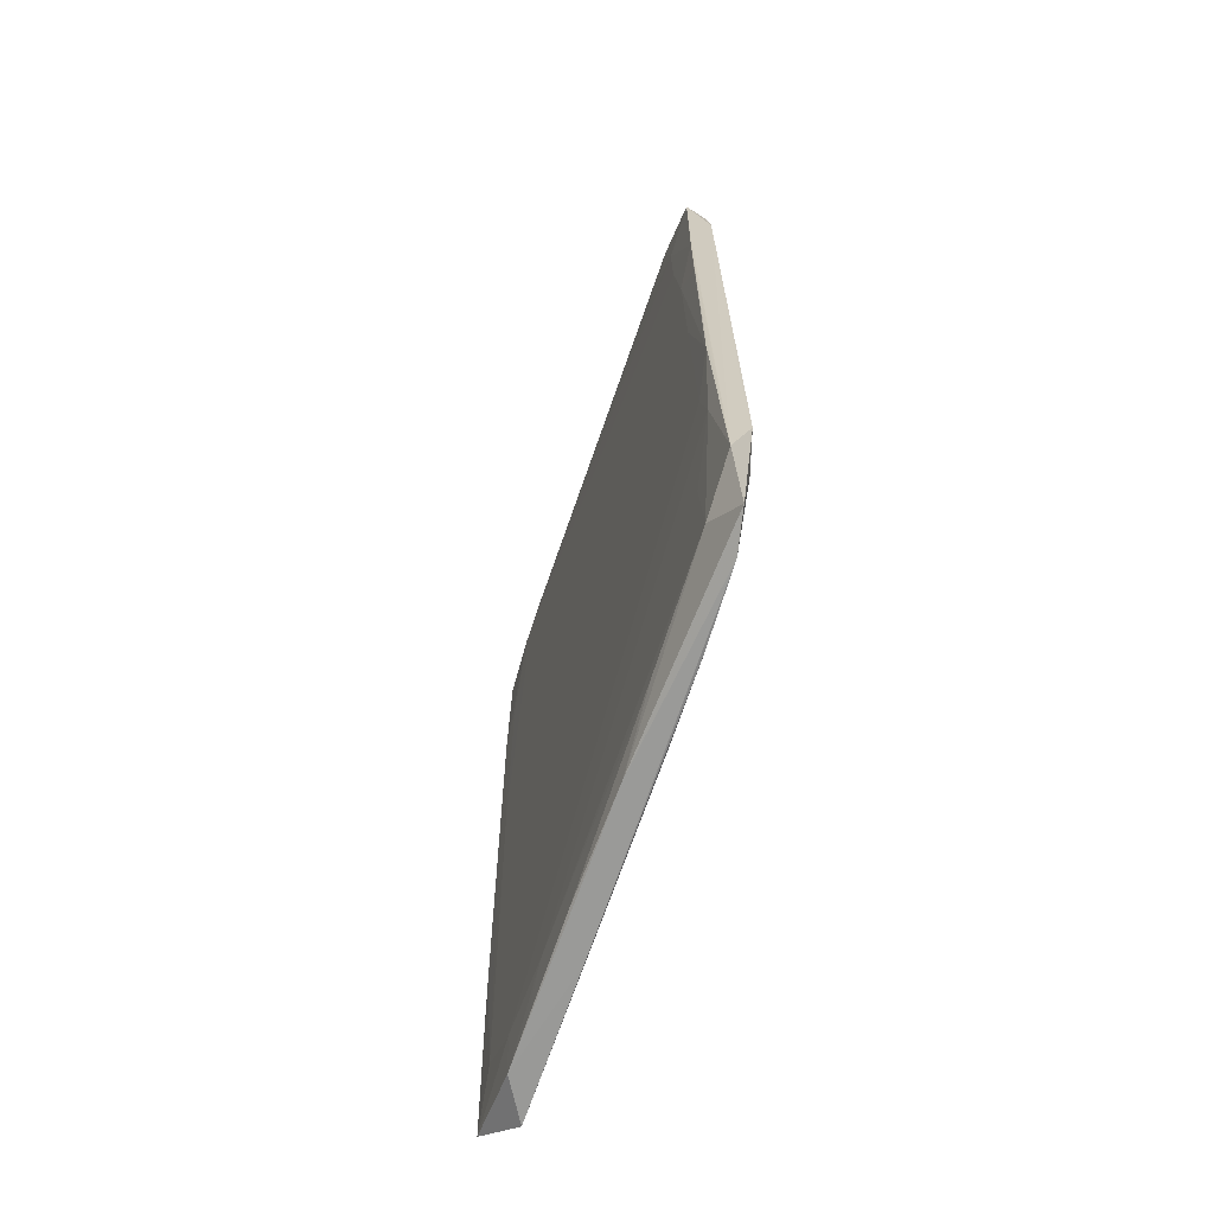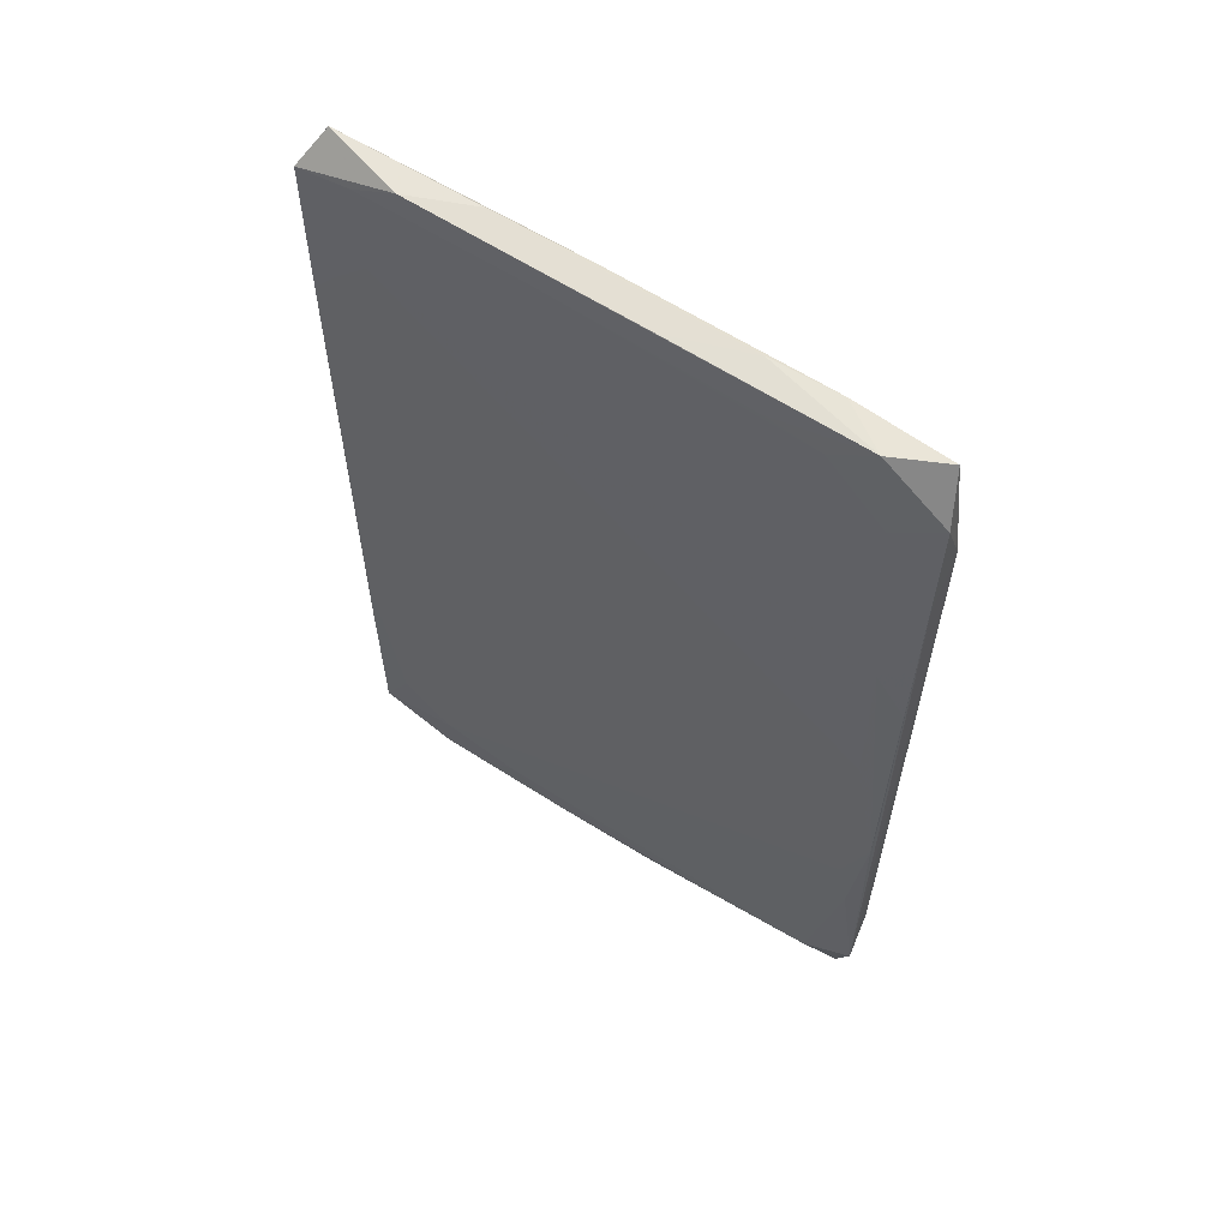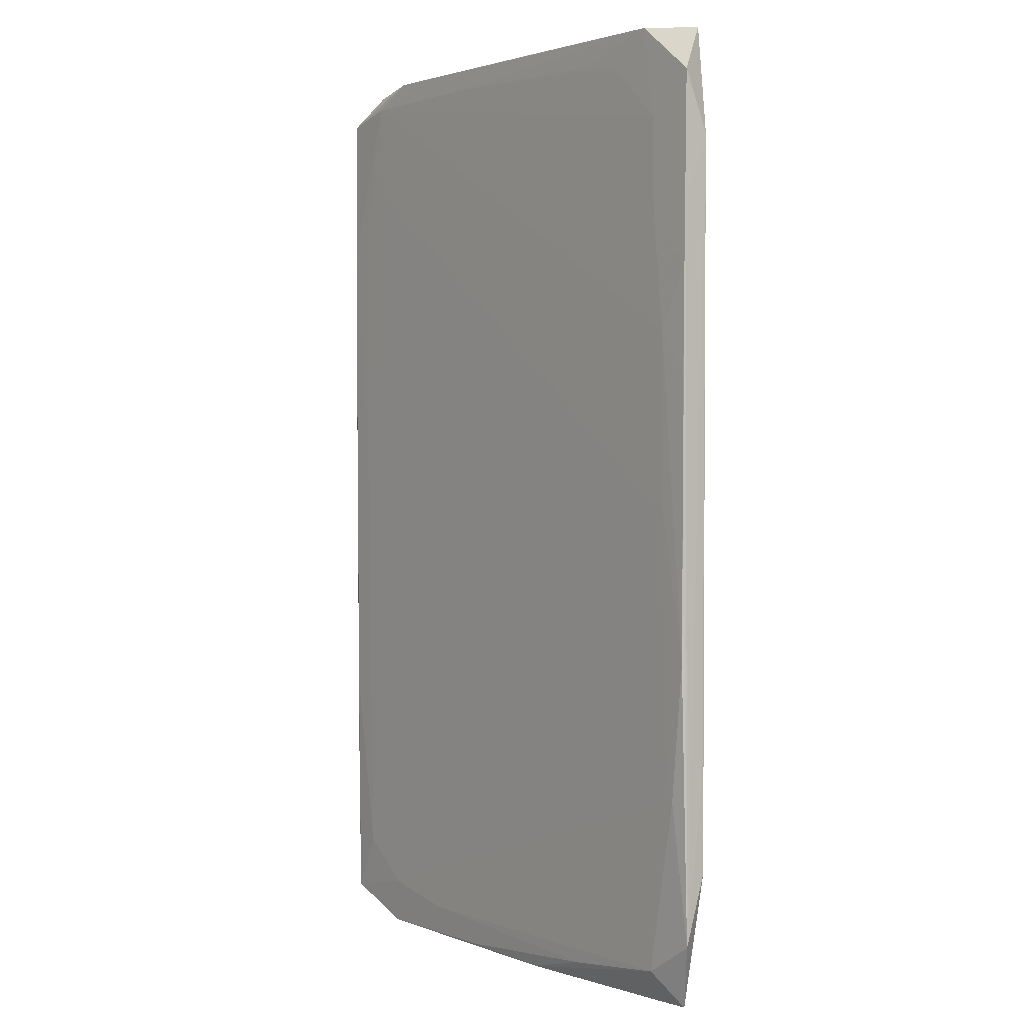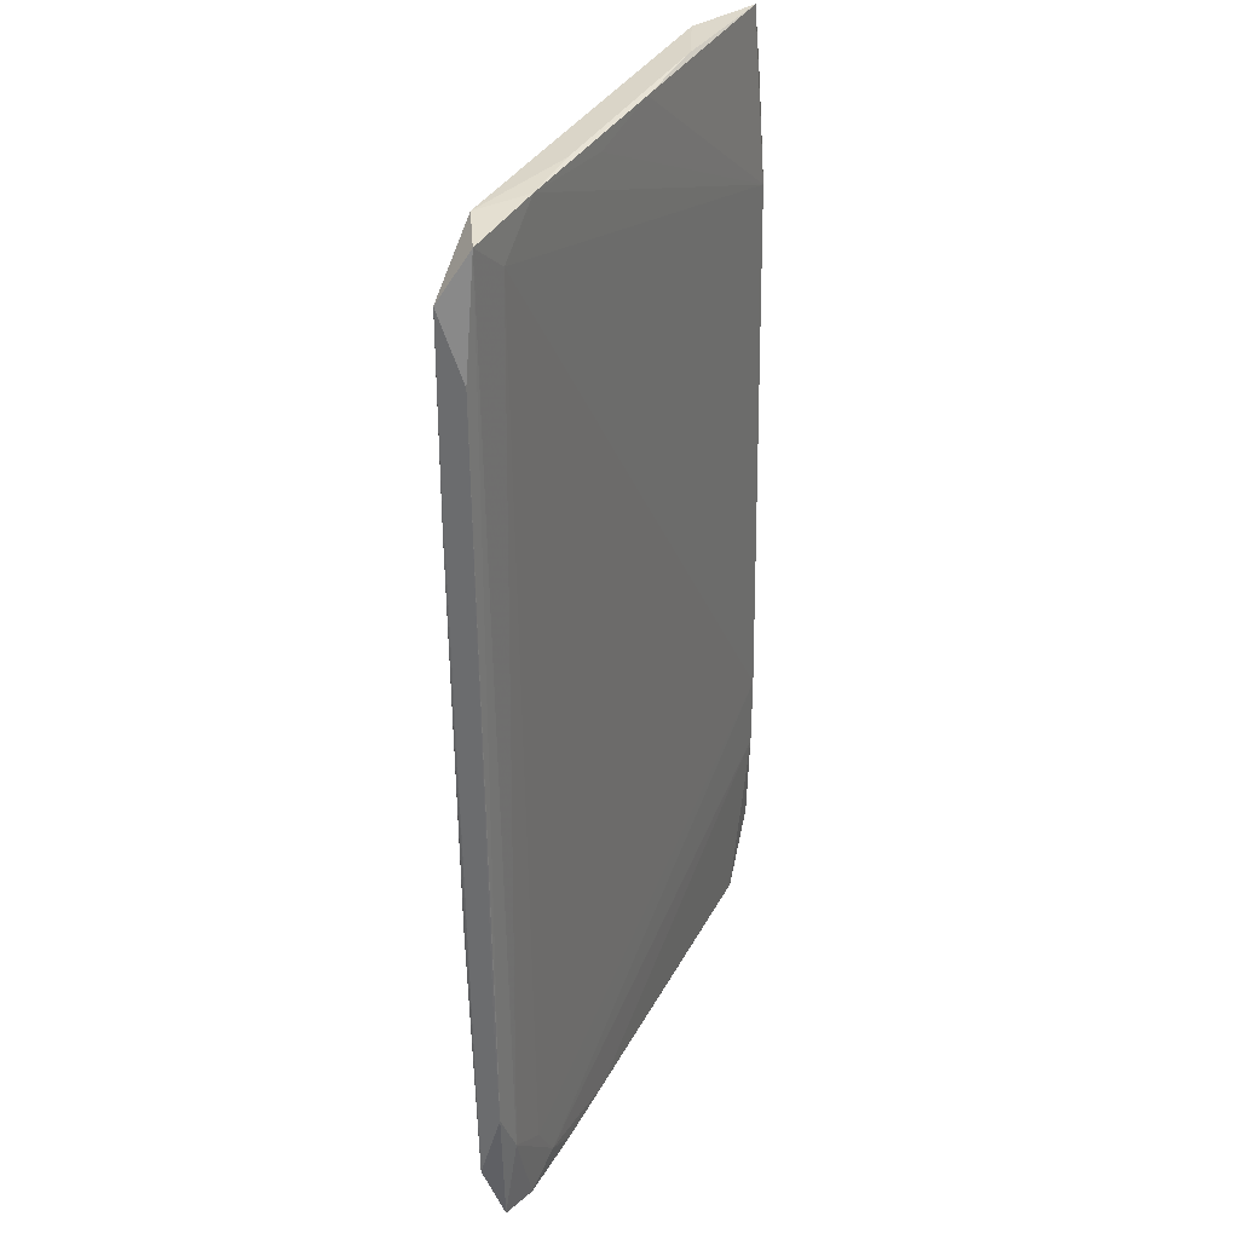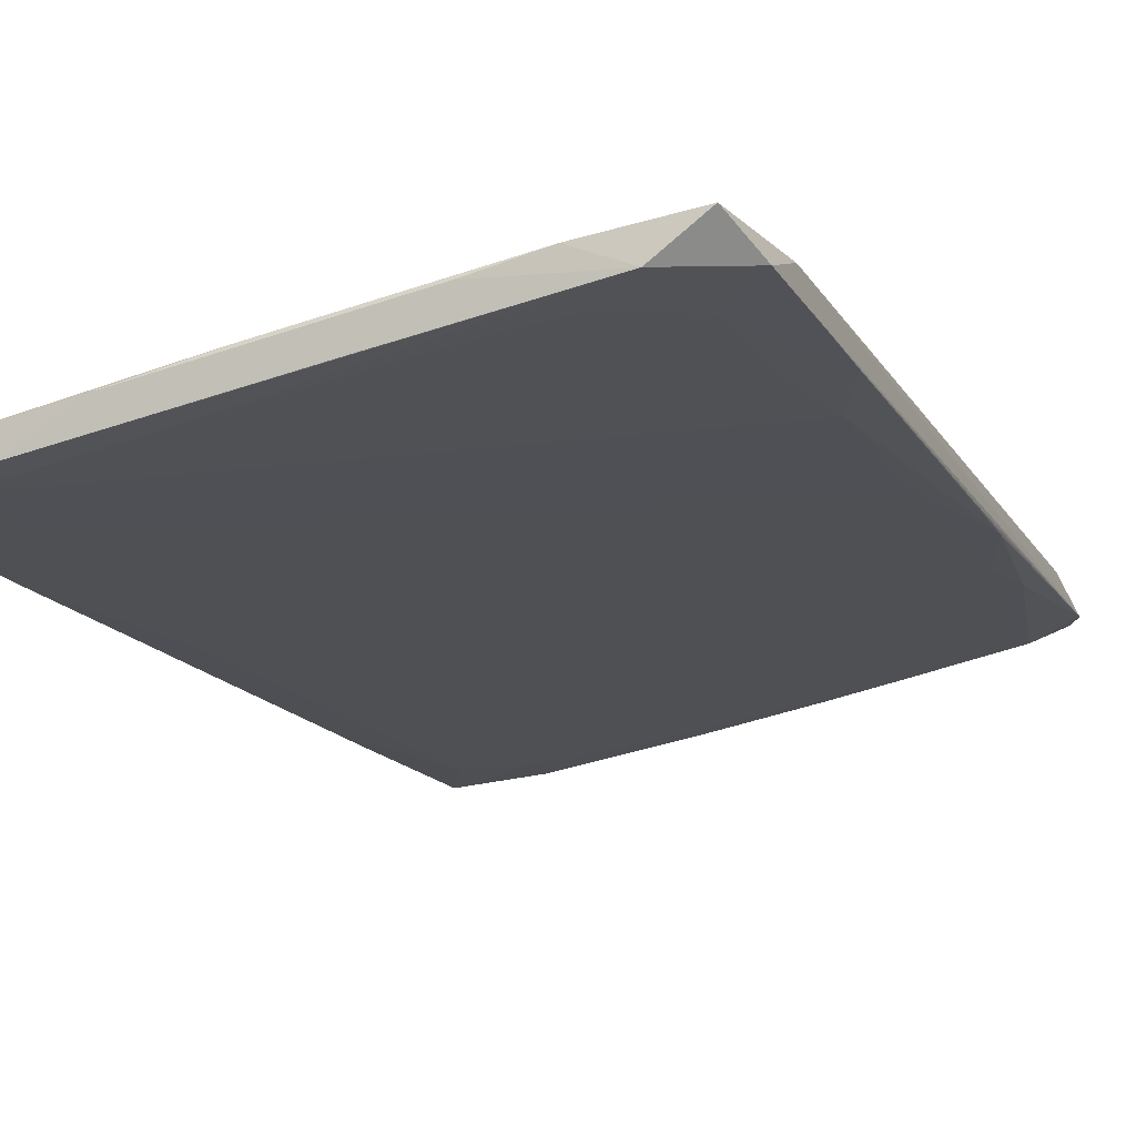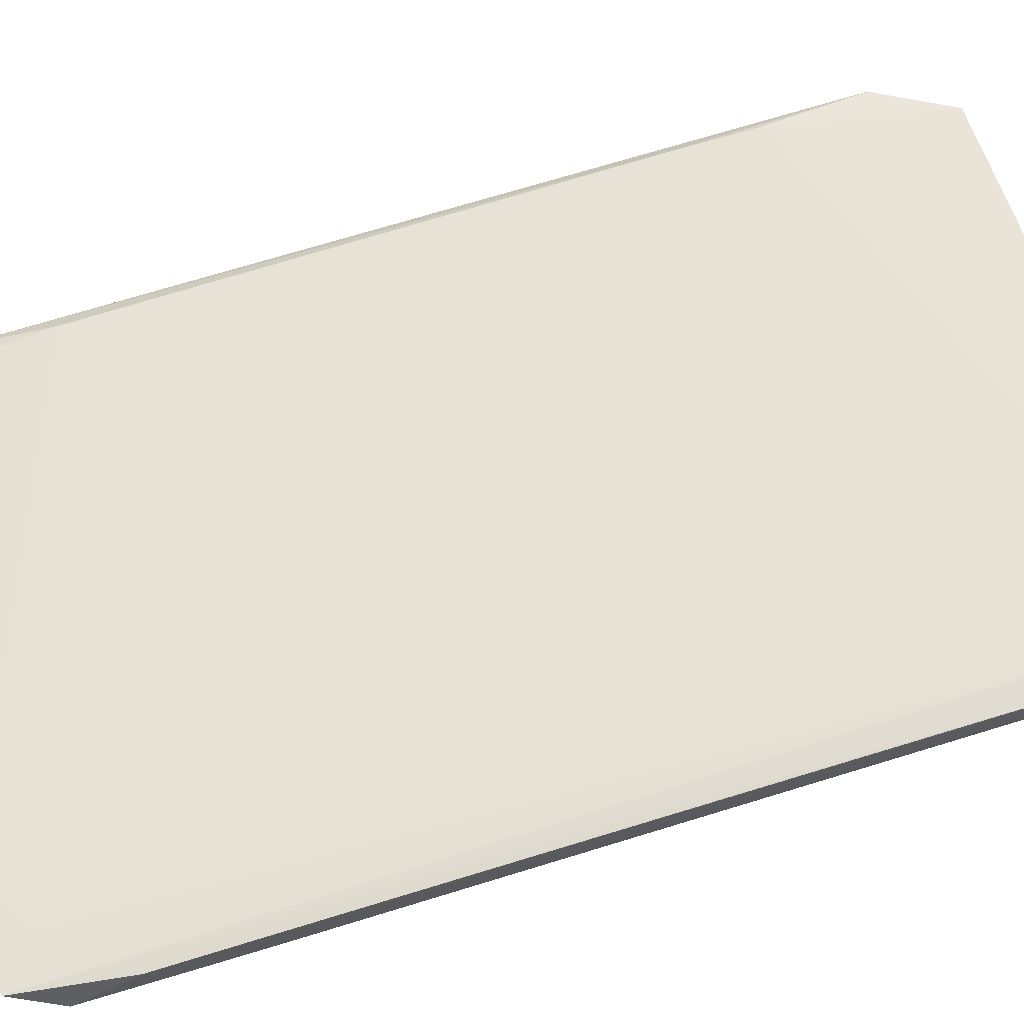
<metadata>
{"format":"obj","ext":"obj","renderer":"f3d","projection":"perspective","resolution":1024,"background":"white","views":[{"elev":-69.7,"azim":80.3,"up":"+Z"},{"elev":60.9,"azim":42.5,"up":"+Z"},{"elev":1.4,"azim":62.1,"up":"+Z"},{"elev":32.4,"azim":123.1,"up":"+Z"},{"elev":-16.0,"azim":21.4,"up":"+Y"},{"elev":70.4,"azim":73.5,"up":"+Y"}]}
</metadata>
<code>
v 71.71 -2.501 67.46
v 181.5 22.45 -138.3
v -5.276 -4.362 -113.7
v 184.8 24.86 180.9
v 189.3 16.8 -2.986
v 4.026 -4.909 183.4
v 83.11 9.921 -44.75
v -1.858 -13.02 2.238
v 162.6 11.69 89.86
v 96.32 0.9519 158.6
v 86.41 10.6 -138.5
v -3.415 -6.292 101.8
v 155.8 11.91 -71.51
v 125.6 6.331 20.57
v 20.32 -9.811 -54.63
v 57.49 -4.38 9.387
v 43.33 2.916 135.6
v 147.1 19.56 141.4
v 55.86 6.022 -92.39
v 106.4 13.07 107.4
v 18.81 -0.7716 47.37
v 109.4 14.43 -91.75
v 189.3 20.95 48.16
v 141.4 18.85 -24.61
v 38.03 -5.578 -137.3
v 52.21 2.544 184.6
v 133.5 9.49 -132.3
v 190.4 16.67 126.3
v 132 15.88 183.7
v 114.9 14.48 63.34
v 187.8 25.38 -45.45
v 187.5 25.8 -93.77
v 37.54 2.141 87.33
v 94.66 1.673 -3.293
v 1.486 -3.388 140.5
v 150.5 19.96 48.25
v 43.39 3.58 -26.8
v 88.81 0.4281 34.06
v 69.63 7.244 108.6
v 119.2 15.6 -53.44
v -1.753 -1.302 -79.87
v 158.2 11.46 8.798
v 151.6 21.32 -103.2
v -3.744 -6.253 -32.68
v 54.51 -4.351 -55.61
v 22.85 -9.092 -100.1
v -0.8852 -14.12 67.91
v 175.2 13.73 152.8
v 138.5 18.07 107.5
v 25.16 0.5479 -2.052
v 120.4 4.941 140.4
v 66.42 -3.952 156.7
v 50.42 4.415 37.44
v 33.82 -9.367 161.5
v 188.5 24.94 82.48
v 82.77 10.13 -79.11
v 89.45 10.39 132.1
v 84.38 9.171 183.6
v 64.16 -2.256 -118.7
v 70.75 -2.048 -19.91
v 113 14.47 -23.93
v 20.21 -11.3 120.3
v 86.6 11.02 -108.2
v 99.2 1.807 82.08
v 8.597 -1.96 -137.3
v 37.49 -6.893 -76.89
v 163.8 12.83 -44.17
v 156.1 10.76 171.5
v -1.244 -13.82 35.02
v 137.5 7.864 76.04
v 111.4 15.08 -119.2
v 156 22.41 -132.2
v 180.3 14.75 24.57
v 183.7 16.25 -70.06
v 28.64 0.9731 23.44
v 159.8 11.2 120
v 167.3 22.45 67.44
v 68.87 -3.379 130.9
v 131.9 8.192 -76.5
v 128.1 16.68 -1.717
v 164.3 12.63 -18.6
v 118.1 15.01 162.6
v 131 8.387 -101.8
v 42.33 2.843 111.2
v 107.9 3.375 183.2
v 15.19 -11.85 87.77
v 48.13 -6.295 65.82
v 19.9 -0.1454 -26.99
v 100.2 12.32 17.33
v 42.09 4.009 -114.2
v -1.605 -1.06 -55.28
v 108.9 4.484 -70.86
v 59.66 -4.582 87.09
v 141.8 19.11 -54.14
v 188.6 18.94 -116.9
v 32.53 -9.114 184.1
v 107.3 13.37 42.16
v 190.2 16.4 103.9
v 72.36 7.966 20.23
v 57.49 5.917 -138.2
v 85.89 10.01 56.14
v 122.8 15.61 92.66
v 77.42 8.54 85.16
v 188.8 16.59 -24.57
v 108.4 6.714 -138.7
v 131.6 7.084 52.1
v 103.4 3.363 -43.68
v -0.5813 -14.5 120.9
v 89.48 10.83 -24.86
v 21.3 -0.4724 68.07
v 13.53 -12.59 158.3
v 131.9 17.1 127.1
v 171 14.8 -100.4
v 21.77 -0.586 138
v 71.72 -2.352 45.17
v 73.42 -1.239 -64.93
v 169.1 23.67 -82.03
v 25.15 -8.558 -122.1
v 6.683 -2.332 20.72
v 92.91 11.58 -61.7
v 169 22.79 107.2
v 45.33 3.765 -3.614
v 91.9 0.4203 115.4
v 71.52 7.906 0.7805
v 171.4 13.2 48.55
v 170.2 23.05 -3.411
v 38.33 -7.767 49.23
v 139.7 18.44 164.7
v 64.28 6.961 -41.85
v 189.4 24.92 146.3
v 139.5 18.27 26.59
v 71.52 -3.161 176.6
v -2.417 -12.53 -95.32
v 109.6 13.86 -5.206
v 48.9 3.704 165.9
v 173.4 23.59 131.4
v 107.4 2.879 126.8
v 19.09 -9.826 -79.65
v 172.5 23.82 -56.76
v 146.2 19.48 -6.468
v 144.2 18.94 89.68
v 102.8 12.54 145.5
v 34.42 2.388 -61.32
v 30.29 1.605 -41.9
v 124.7 6.635 -35.48
v 160.2 11.62 26.83
v 137 19.21 -117.5
v 79.02 -0.04549 -96.22
v 76.38 8.279 144.3
v 170.1 13.49 182.3
v 6.141 -12.36 -13.73
v 57.28 -5.165 116.6
v 55.65 5.849 -74.61
v 190.5 16.86 166.1
v 157.9 10.96 152.3
v 81.3 9.062 162.5
v 6.696 -12.91 50.92
v 149.2 19.73 65.69
v 145.3 20.03 -87
v -2.9 -6.712 157.9
v 57.89 5.268 144.6
v 39.35 3.445 -97.24
v 120.8 5.061 116.2
v 128.3 7.046 -15.95
v 152.5 12.19 -118.7
v 23.6 -10.58 102.5
v 17.21 -10.84 7.788
v 100.5 2.172 59.36
v 165.5 23.82 -118.3
v 141.9 8.914 12.06
v 17.93 -12.02 176.4
v 94.96 1.006 98.98
v 31.21 -8.379 -17.92
v 55.14 -5.06 50.75
v 11.86 -0.5556 -67.87
v 102.8 3.947 -110.3
v 1.194 -3.589 80.61
v 11.82 -11.33 -36.11
v 168.6 23.06 -32.15
v 43.71 -6.651 18.15
v 151.9 9.993 102.5
v 131.3 17.07 144.8
v 14.93 -0.4204 -112.2
v -2.422 -12.21 -127.7
v 95.41 2.493 -85.9
v 189.6 16.39 68.72
v 9.362 -1.636 113.3
v 72.48 -0.03396 -137.4
v 8.998 -1.19 -94.66
v 177.1 23.75 37.47
v 38.19 -7.661 33.17
v 91.69 11.93 -123.6
v 18.9 -10.81 34.99
v 117.9 15.63 -78.2
v 114.5 4.26 79.36
v 74.88 9.258 -118.7
v 37.36 1.89 151.3
v 46.18 4.127 -45.43
v -2.196 -13 -65.32
v 125.8 7.777 -116.5
v 58.37 -4.106 -10.64
v 147.3 19.5 124.3
v 170.6 23.46 170.4
v 56.69 -4.638 26.51
v 181.7 24.2 8.34
v 109.3 3.728 30.25
v -0.679 -14.25 172
v 51.12 -4.498 -105.1
v 102.1 12.36 167.2
v 78.3 -1.678 99.66
v 125.4 5.792 174.2
v 160.6 11.35 137.3
v 153.7 20.61 182.9
v 44.33 -7.139 97.28
v -1.578 -13.25 -46
v 35.57 -7.863 5.053
v 133.9 7.098 156.6
v 51.95 -4.146 -127.4
v 111 4.135 10.74
v 23.18 -7.879 -137.4
v 27.94 0.4864 115.2
v 129 16.66 37.25
v 84.2 -0.1649 15.96
v 35.49 1.907 63.94
v 45.57 -7.458 175.8
v 132.3 8.091 -61.65
v 55.9 -4.368 -27.19
v 55.06 5 76.79
v 49.47 -6.665 147
v 156.7 12.37 -92.63
v 142.2 19.09 -39.34
v 139 18.84 -69.3
v 64.32 -2.529 -84
v 143.4 19.98 -139
v 74.83 -1.156 -49.36
v 101.9 12.45 72.53
v 79.67 -0.5267 -31.26
v 34.3 -7.188 -109.4
v 44.11 -7.39 125.5
v 119.2 16.37 -138
v 18.16 -1.618 166.5
v 76.47 8.315 126.5
v 105.3 12.92 88.38
v 171.9 15.56 -127.7
v 187.9 25.18 -60
v 132.3 6.94 101.5
v -1.484 -13.63 19.48
v 141.6 8.701 36.56
v 156.2 21.11 161.7
v 164.6 22.35 144.9
v 140.8 8.215 119.3
v 170.5 22.92 87.13
v 175.8 13.7 121.8
v 31.17 1.319 41.28
v 39.48 -6.911 -35.8
v 110.9 14.21 -39.12
v -1.09 -14.11 89.37
v 64.29 6.636 37.69
v 71.73 7.759 54.52
v 99.61 12.36 -14.56
v 22.65 -0.2934 87.39
v 178.1 24.22 -20.67
v 4.419 -3.289 61.34
v 159.9 22.01 -63.17
v 7.684 -13.36 131.8
v 64.54 6.137 169.4
v 7.856 -11.42 -108.3
v 43.63 -6.443 -12.74
v 91.61 11.67 -95.14
v 180.1 14.36 82.64
v 114.5 14.37 178.9
v 127.4 17.28 -92.38
v 49.86 -4.976 -69.08
v 122.5 15.58 108
v 138.5 8.524 -4.029
v 7.723 -2.089 93.18
v 29.43 -9.398 73.93
v 1.214 -1.925 127.2
v -3.592 -5.564 46.54
v 161.3 11.6 62.48
v 84.4 -0.9913 153
v 85.6 10.15 -8.093
v 179.5 25.71 -109.9
v 110.8 3.545 99.26
v 77.21 -0.2165 -109.4
v 59.95 5.657 127.1
v 148.9 10.4 -32.07
v 118.1 15.08 12.19
v 180 15.4 -50.06
v 106.2 4.724 -125.4
v 58.69 5.958 -19.63
v 116.4 4.754 45.9
v 19.47 -11.62 144.5
v 168.6 23.12 -139.7
v 86.53 0.7663 -54.59
v 66.52 7.422 -58.22
v 187.4 25.79 -77.99
v 59.74 5.67 100.4
v 138.2 7.843 173.9
v 87.8 1.129 -71.32
f 65 184 3
f 6 96 26
f 85 96 26
f 85 150 96
f 207 171 108
f 207 12 3
f 207 6 96
f 207 171 96
f 160 207 12
f 160 207 6
f 160 12 3
f 160 91 3
f 133 184 3
f 132 150 96
f 132 171 96
f 220 65 184
f 220 118 184
f 278 160 91
f 278 160 6
f 278 91 203
f 278 213 203
f 257 207 108
f 186 98 104
f 270 186 98
f 270 104 73
f 270 186 104
f 5 98 104
f 5 95 104
f 5 95 98
f 74 95 244
f 74 95 104
f 289 104 73
f 289 118 73
f 289 74 104
f 289 74 118
f 188 220 105
f 100 294 105
f 100 220 65
f 100 220 105
f 2 294 283
f 2 32 283
f 2 32 95
f 2 95 244
f 2 105 244
f 2 294 105
f 58 6 26
f 58 213 26
f 58 278 6
f 29 213 26
f 29 213 150
f 29 85 26
f 29 85 150
f 4 213 150
f 4 213 203
f 4 150 154
f 4 130 154
f 4 203 283
f 48 150 154
f 48 98 154
f 28 130 154
f 28 130 95
f 28 98 154
f 28 95 98
f 245 130 95
f 245 32 95
f 245 32 130
f 218 74 118
f 218 220 118
f 199 133 184
f 199 215 184
f 199 257 108
f 199 133 3
f 199 257 207
f 199 207 3
f 293 157 73
f 293 270 73
f 293 270 171
f 267 118 73
f 267 157 73
f 267 118 184
f 267 215 184
f 240 100 65
f 271 278 213
f 271 58 213
f 271 58 278
f 297 32 130
f 297 4 130
f 297 32 283
f 297 4 283
f 225 132 171
f 225 48 171
f 225 48 132
f 253 270 171
f 253 48 171
f 253 270 98
f 253 48 98
f 68 48 150
f 68 48 132
f 113 74 244
f 113 218 244
f 113 218 74
f 27 218 244
f 27 218 188
f 27 105 244
f 27 188 105
f 25 188 220
f 25 218 220
f 25 218 188
f 47 199 108
f 47 199 215
f 47 157 108
f 47 267 215
f 47 267 157
f 265 157 108
f 265 293 157
f 265 171 108
f 265 293 171
f 41 240 65
f 41 65 3
f 41 91 3
f 169 203 283
f 169 91 203
f 234 240 100
f 299 132 150
f 299 68 150
f 299 68 132
f 11 100 294
f 11 234 294
f 11 234 100
f 72 234 240
f 72 41 240
f 72 234 294
f 72 41 91
f 72 169 91
f 72 294 283
f 72 169 283

</code>
